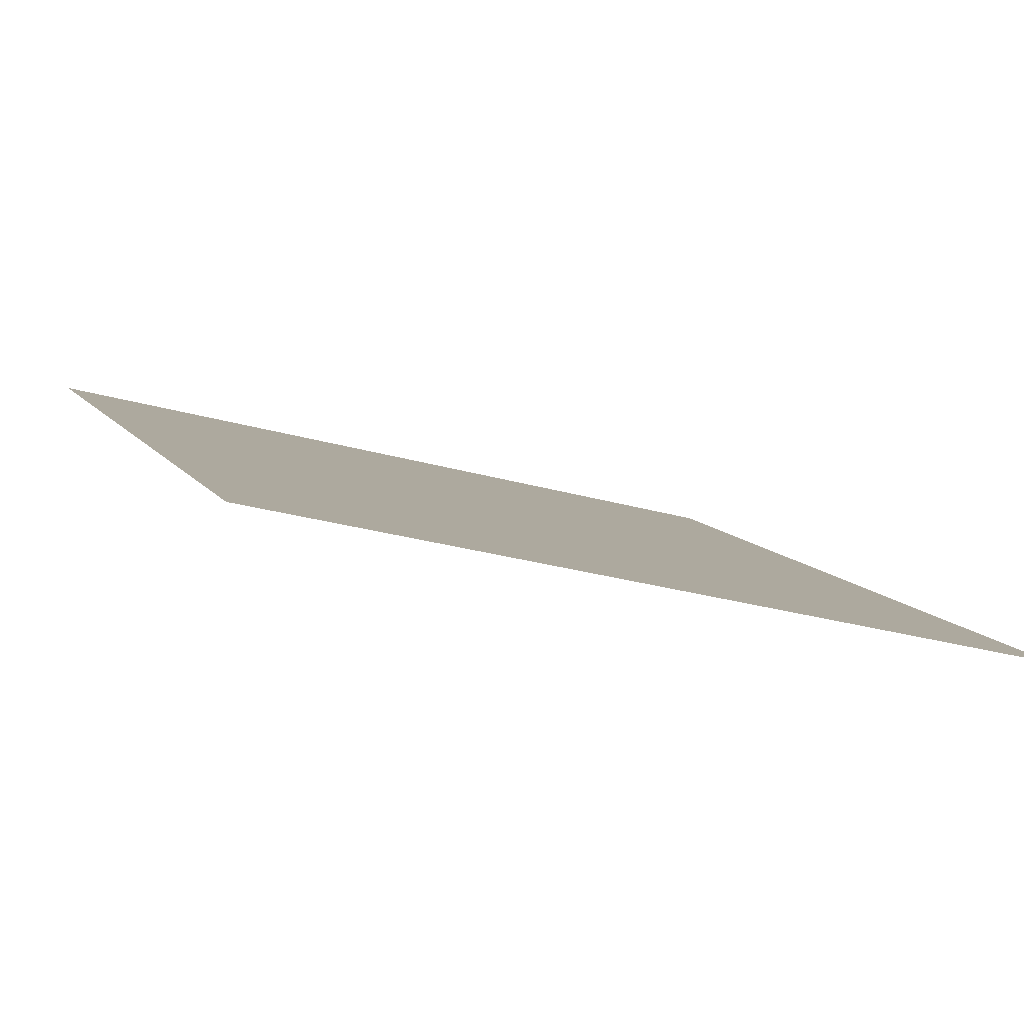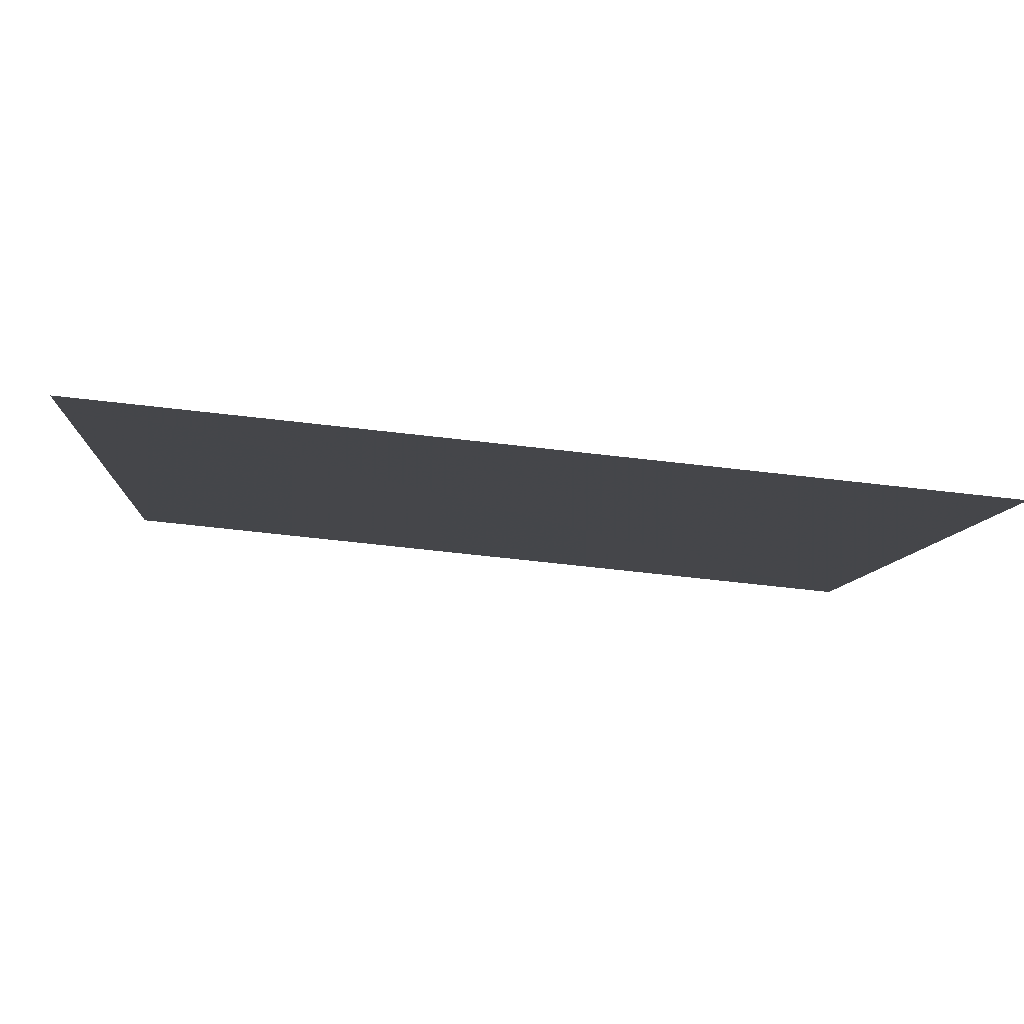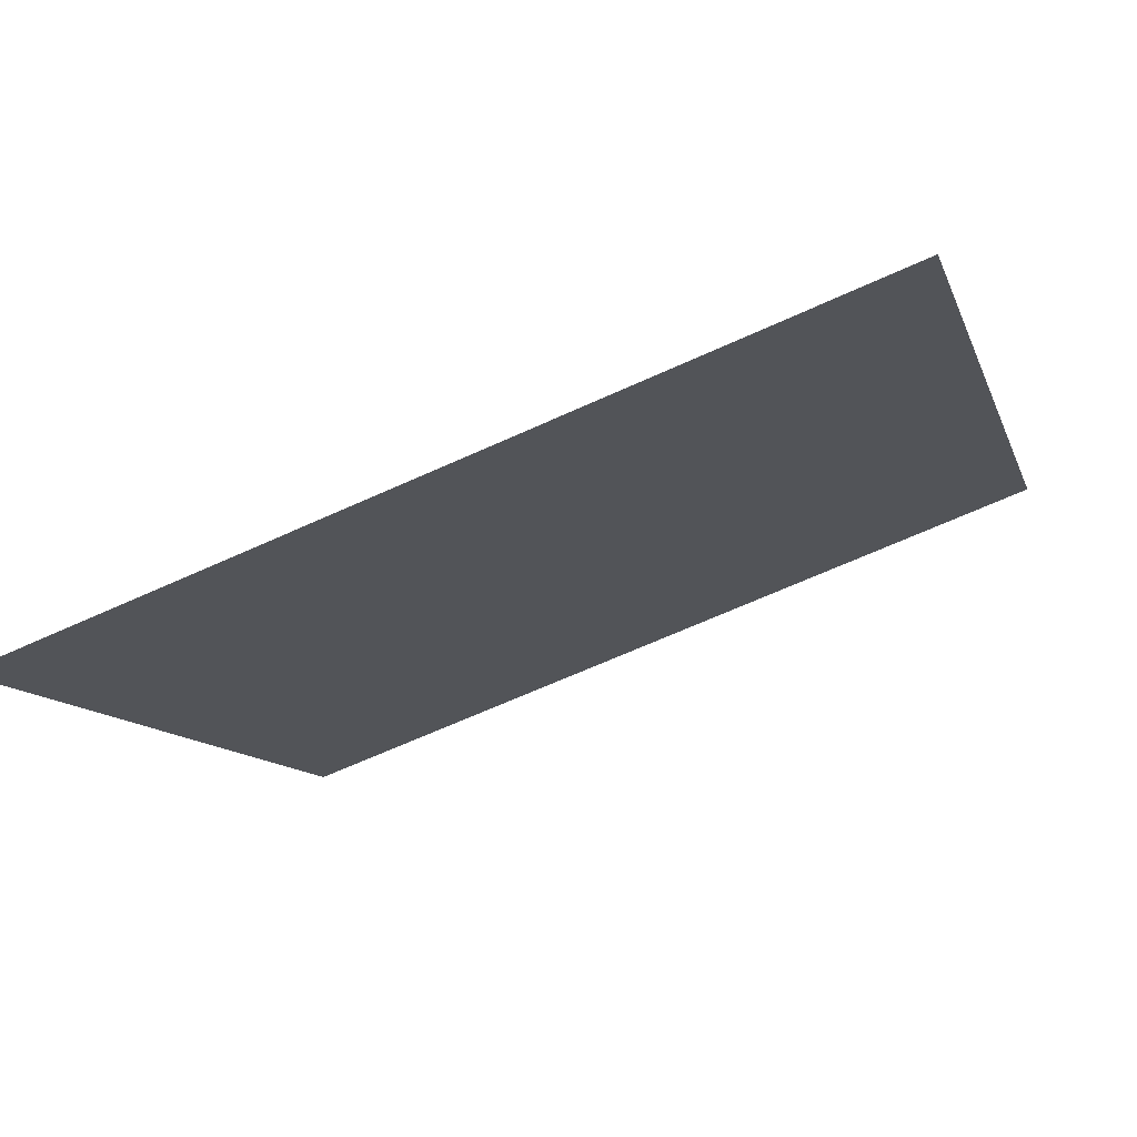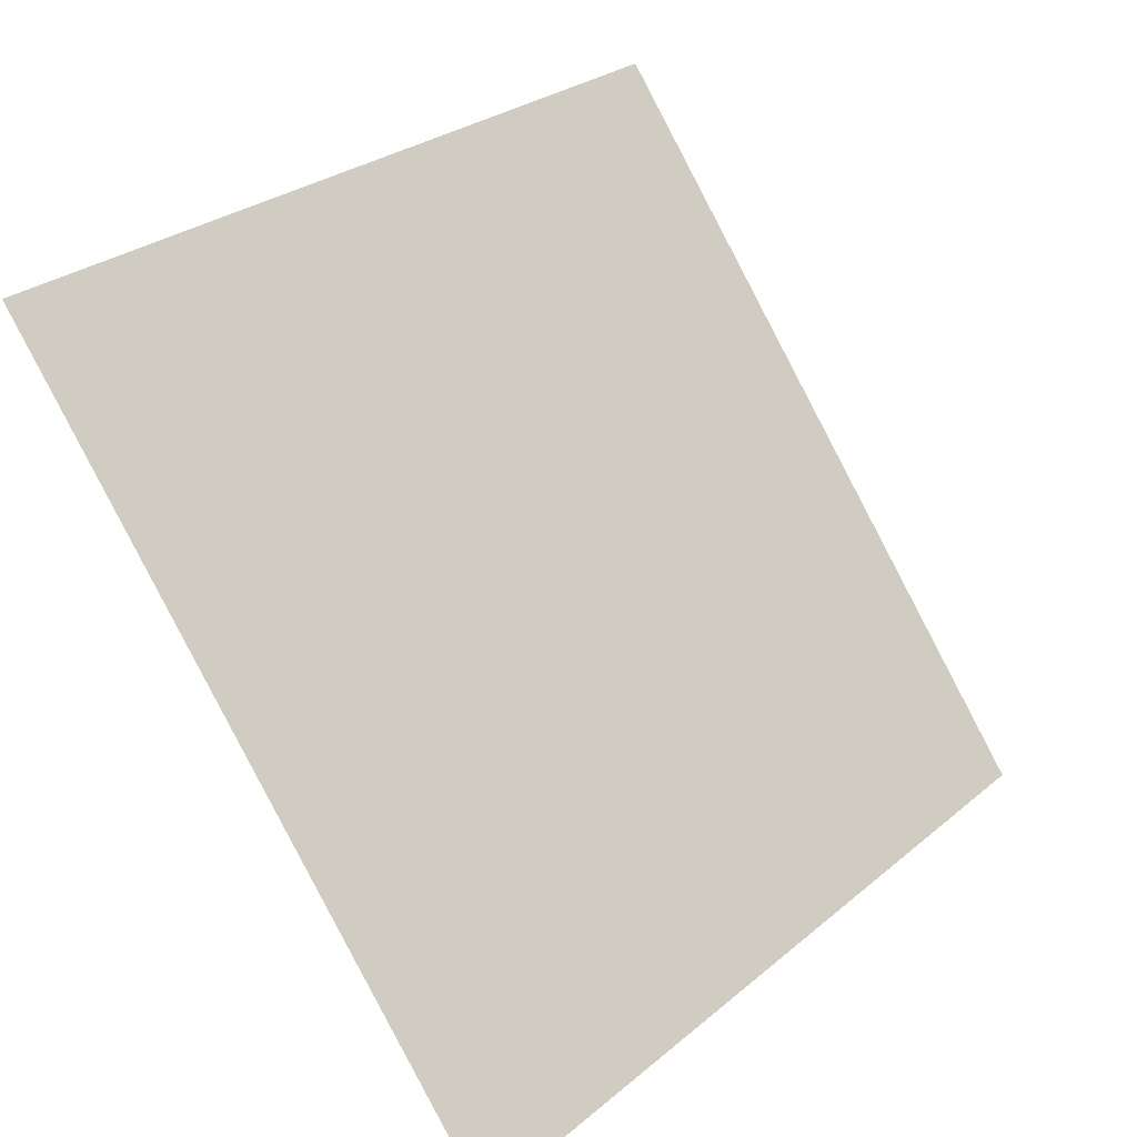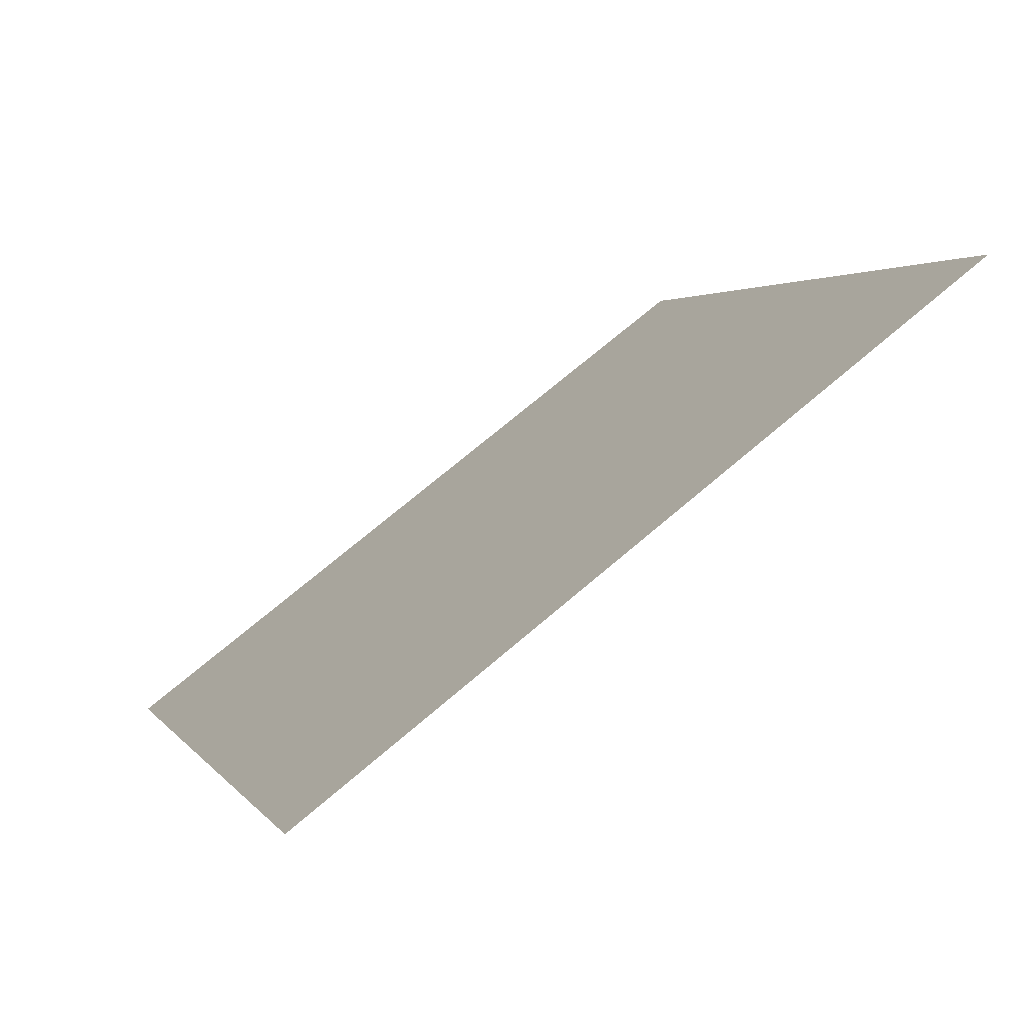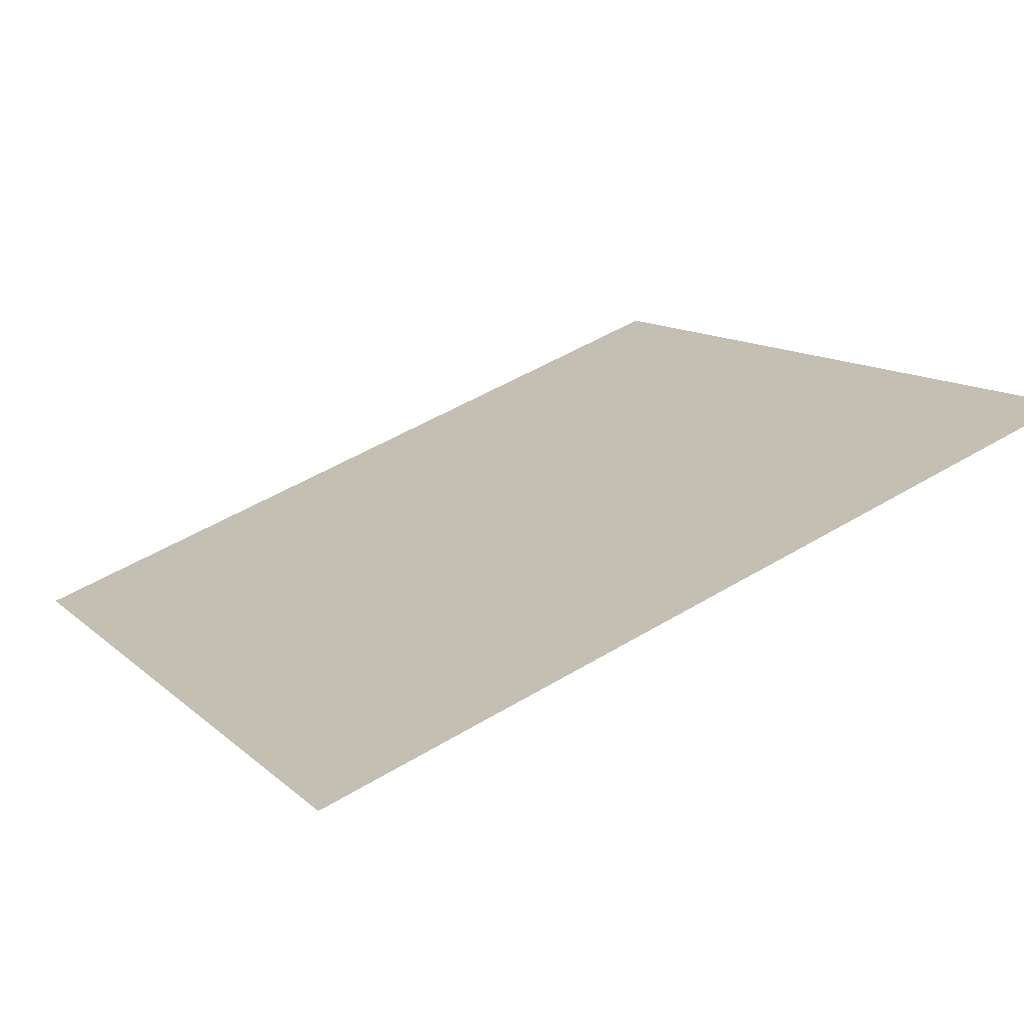
<metadata>
{"format":"obj","ext":"obj","renderer":"f3d","projection":"perspective","resolution":1024,"background":"white","views":[{"elev":-29.5,"azim":155.8,"up":"+Y"},{"elev":-60.8,"azim":-8.0,"up":"+Z"},{"elev":-66.5,"azim":23.3,"up":"+Z"},{"elev":28.7,"azim":-52.4,"up":"+Z"},{"elev":3.9,"azim":-106.9,"up":"+Y"},{"elev":53.3,"azim":-32.7,"up":"+Y"}]}
</metadata>
<code>
v -0.03242 1.011 0.8071
v -0.03898 1.011 0.8071
v -0.03886 1.015 0.8124
v -0.0323 1.015 0.8123
f 4 3 2 1

</code>
